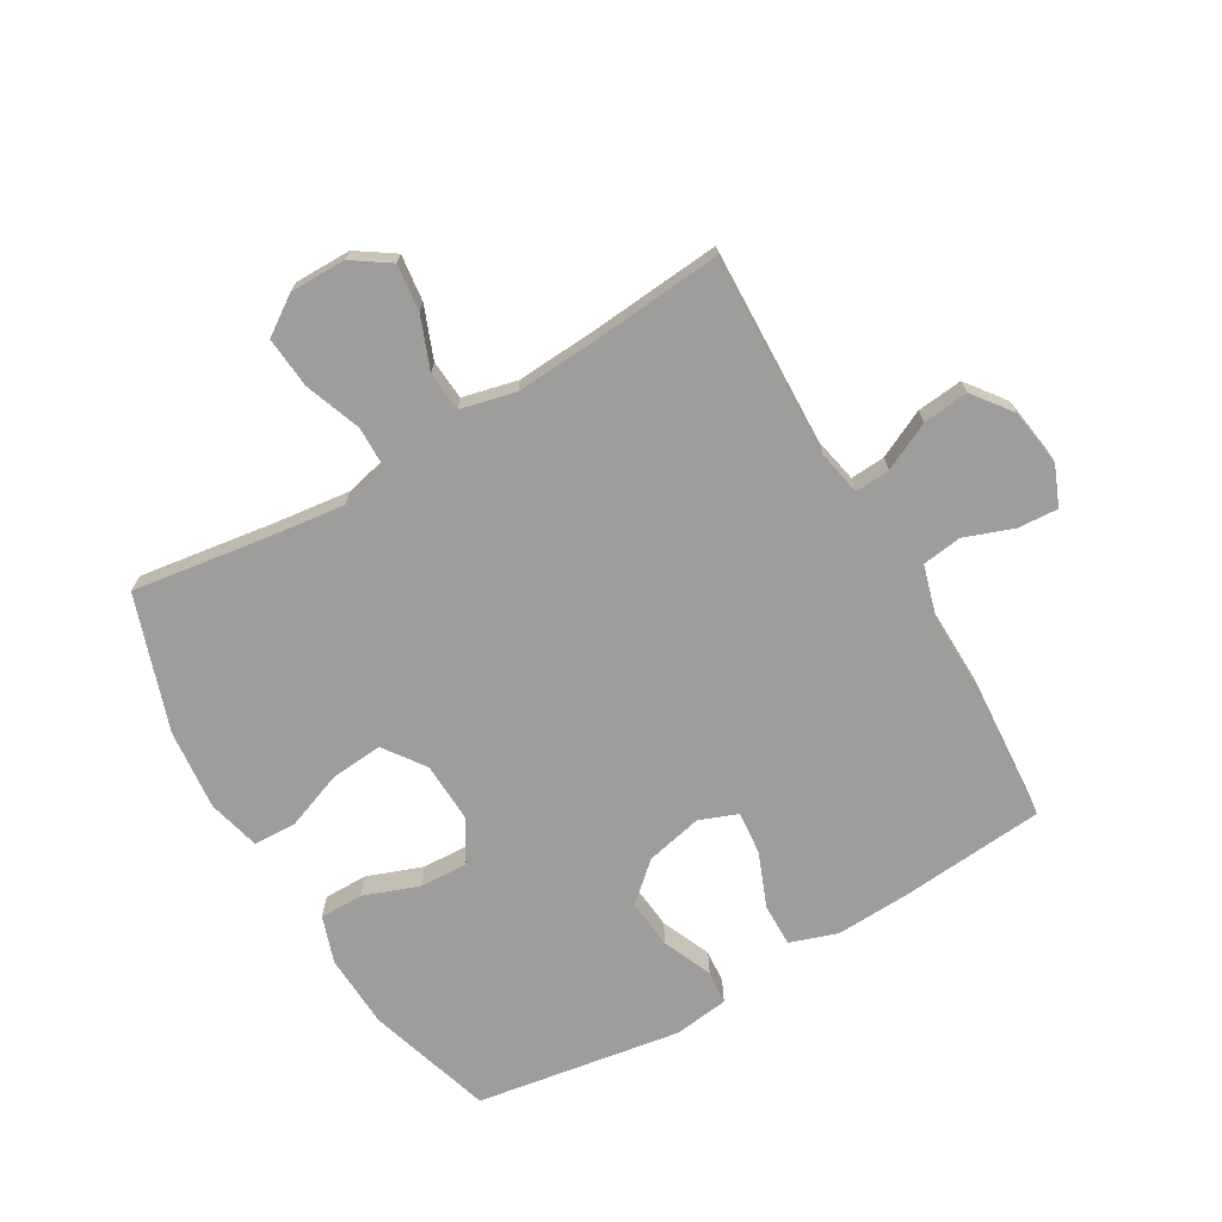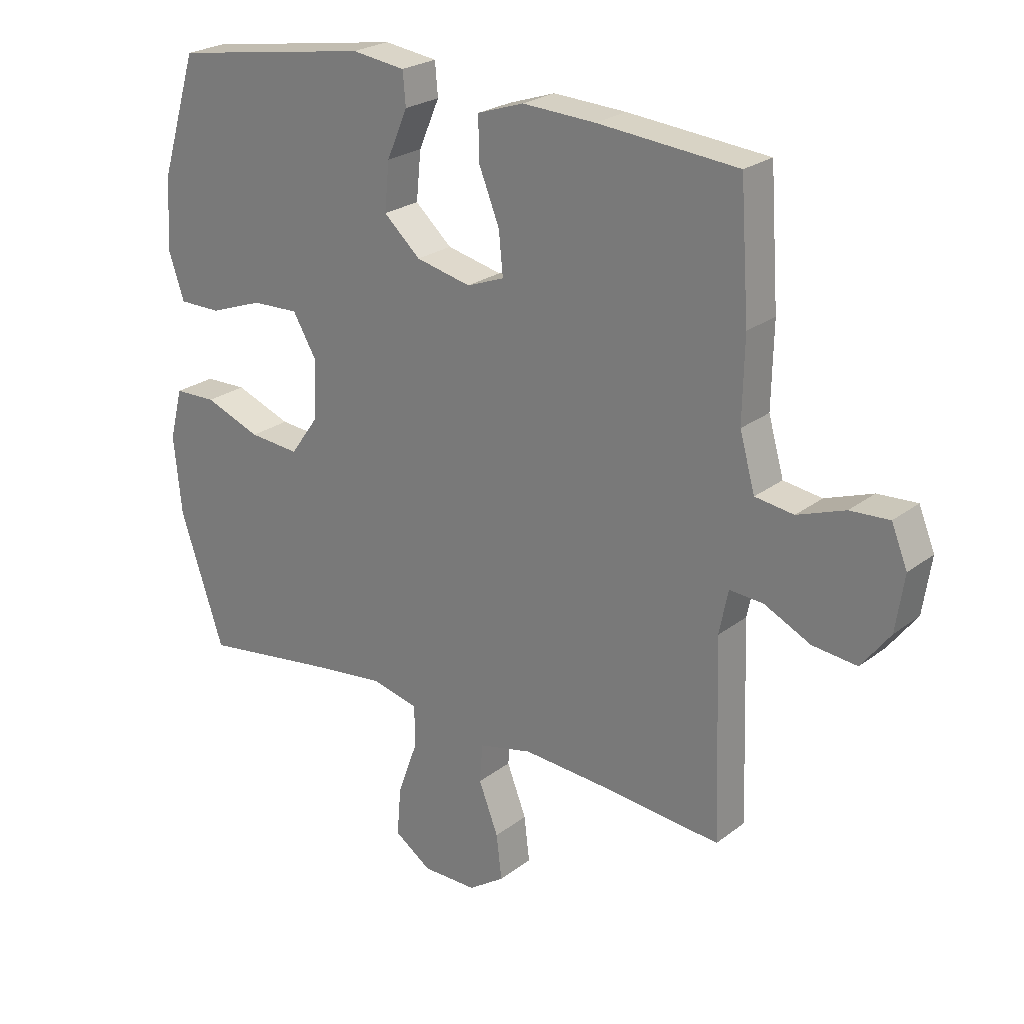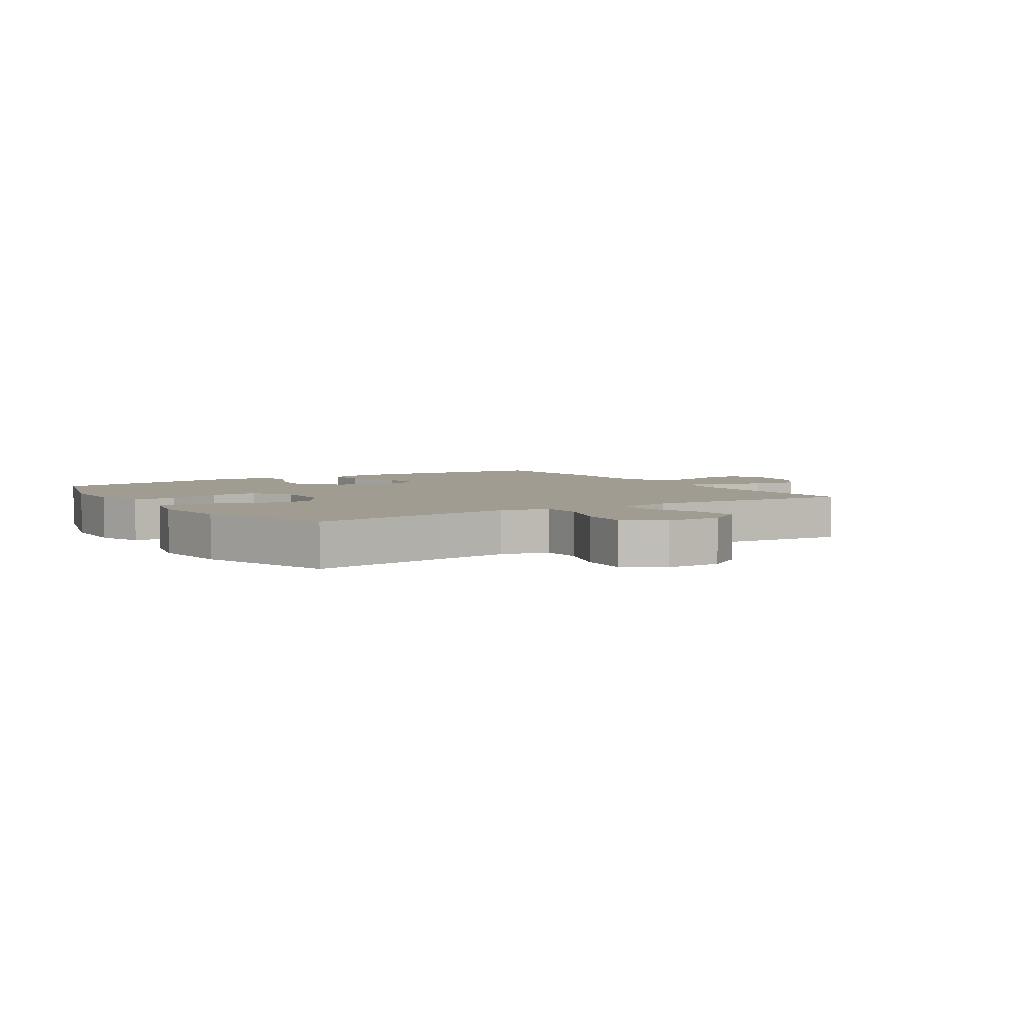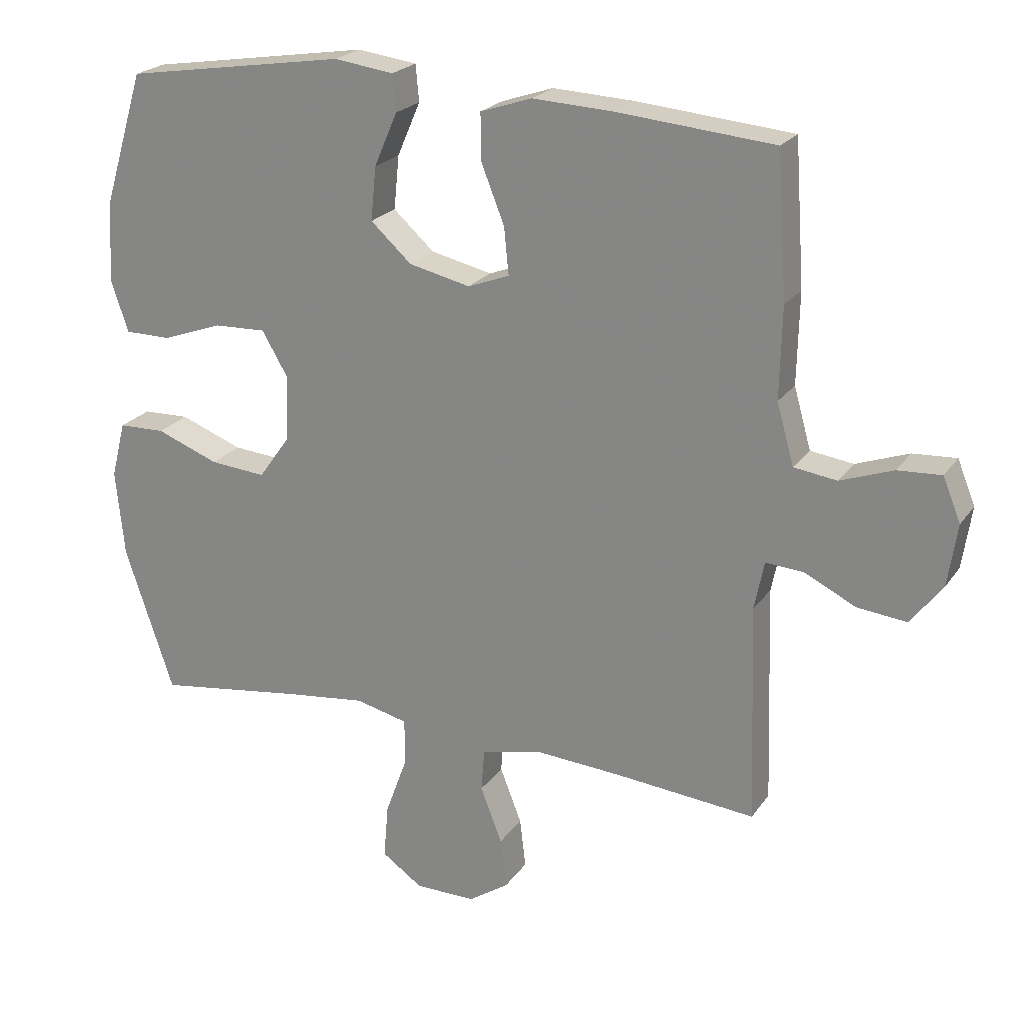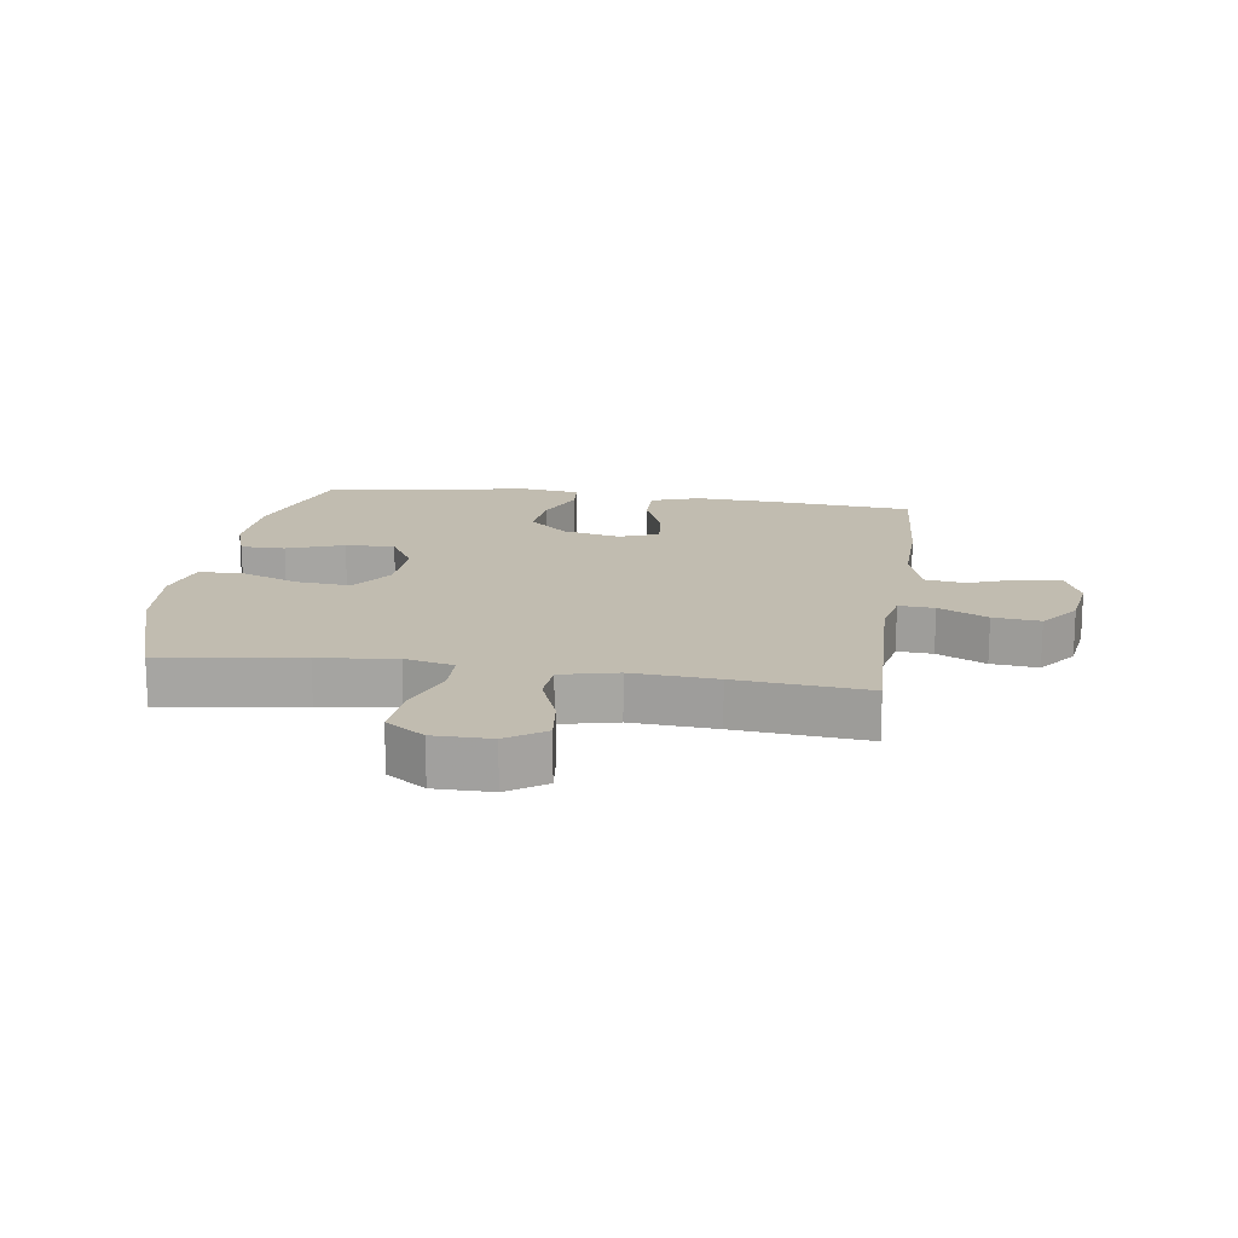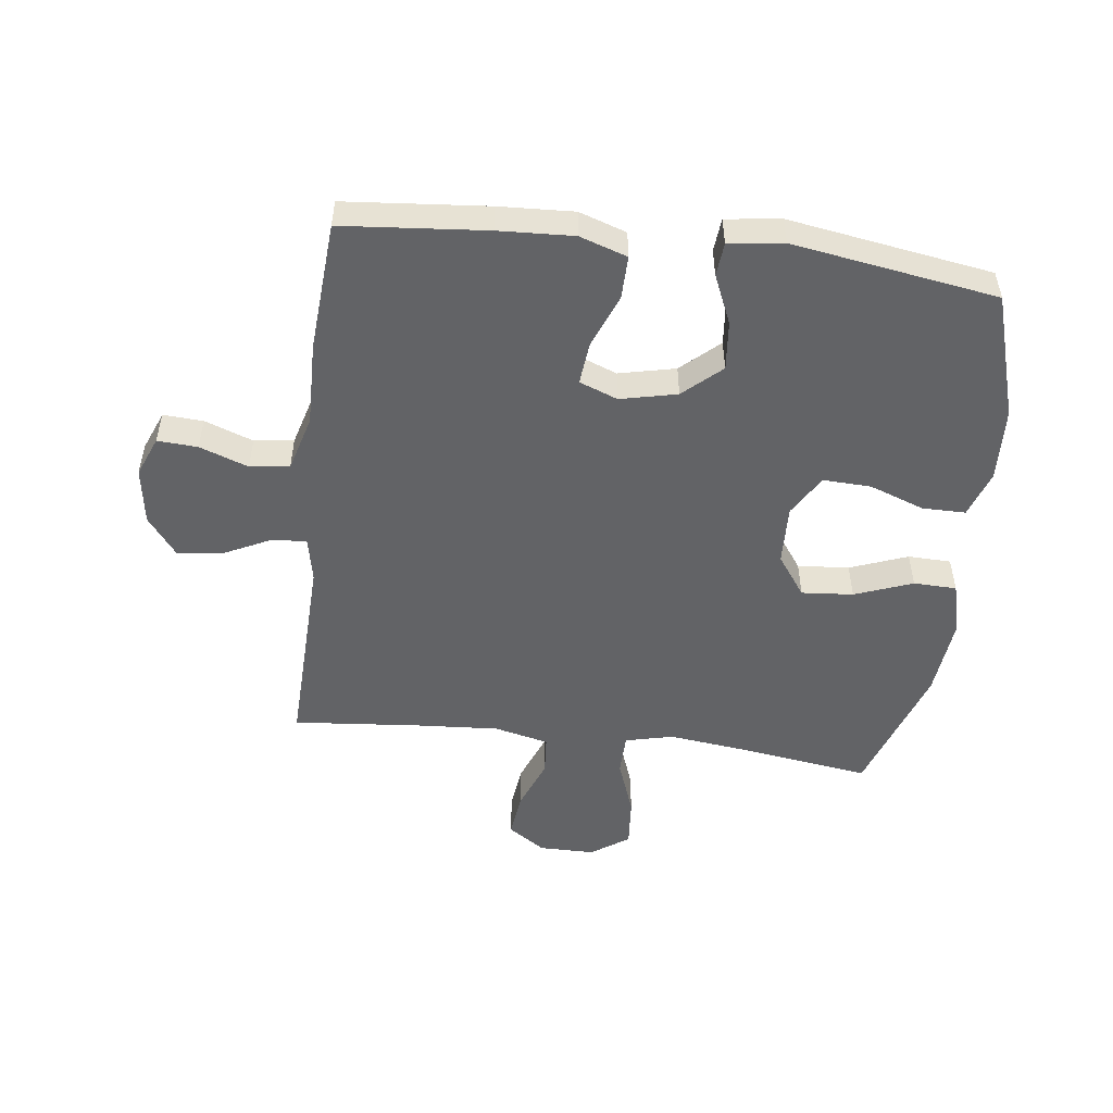
<metadata>
{"format":"obj","ext":"obj","renderer":"f3d","projection":"perspective","resolution":1024,"background":"white","views":[{"elev":-70.6,"azim":-149.8,"up":"+Y"},{"elev":24.0,"azim":-141.3,"up":"+Z"},{"elev":4.3,"azim":147.1,"up":"+Y"},{"elev":22.4,"azim":-154.4,"up":"+Z"},{"elev":16.4,"azim":-171.7,"up":"+Y"},{"elev":-50.9,"azim":-7.1,"up":"+Y"}]}
</metadata>
<code>
v -0.5 0.07 0.5
v -0.264 0.07 0.521
v -0.141 0.07 0.527
v -0.063 0.07 0.501
v -0.064 0.07 0.43
v -0.099 0.07 0.342
v -0.106 0.07 0.271
v -0.043 0.07 0.247
v 0.05 0.07 0.268
v 0.112 0.07 0.324
v 0.104 0.07 0.405
v 0.069 0.07 0.486
v 0.074 0.07 0.541
v 0.164 0.07 0.553
v 0.5 0.07 0.5
v 0.563 0.07 0.295
v 0.569 0.07 0.173
v 0.543 0.07 0.096
v 0.472 0.07 0.096
v 0.381 0.07 0.129
v 0.302 0.07 0.132
v 0.262 0.07 0.064
v 0.266 0.07 -0.035
v 0.314 0.07 -0.102
v 0.399 0.07 -0.095
v 0.494 0.07 -0.059
v 0.565 0.07 -0.061
v 0.587 0.07 -0.147
v 0.574 0.07 -0.279
v 0.5 0.07 -0.5
v 0.276 0.07 -0.468
v 0.153 0.07 -0.453
v 0.074 0.07 -0.472
v 0.073 0.07 -0.541
v 0.107 0.07 -0.634
v 0.114 0.07 -0.717
v 0.052 0.07 -0.76
v -0.04 0.07 -0.76
v -0.101 0.07 -0.719
v -0.092 0.07 -0.643
v -0.059 0.07 -0.558
v -0.064 0.07 -0.493
v -0.154 0.07 -0.472
v -0.29 0.07 -0.481
v -0.5 0.07 -0.5
v -0.489 0.07 -0.168
v -0.504 0.07 -0.094
v -0.561 0.07 -0.098
v -0.639 0.07 -0.136
v -0.714 0.07 -0.144
v -0.762 0.07 -0.081
v -0.776 0.07 0.013
v -0.749 0.07 0.079
v -0.683 0.07 0.075
v -0.603 0.07 0.046
v -0.538 0.07 0.055
v -0.512 0.07 0.147
v -0.515 0.07 0.285
v -0.5 0 0.5
v -0.264 0 0.521
v -0.141 0 0.527
v -0.063 0 0.501
v -0.064 0 0.43
v -0.099 0 0.342
v -0.106 0 0.271
v -0.043 0 0.247
v 0.05 0 0.268
v 0.112 0 0.324
v 0.104 0 0.405
v 0.069 0 0.486
v 0.074 0 0.541
v 0.164 0 0.553
v 0.5 0 0.5
v 0.563 0 0.295
v 0.569 0 0.173
v 0.543 0 0.096
v 0.472 0 0.096
v 0.381 0 0.129
v 0.302 0 0.132
v 0.262 0 0.064
v 0.266 0 -0.035
v 0.314 0 -0.102
v 0.399 0 -0.095
v 0.494 0 -0.059
v 0.565 0 -0.061
v 0.587 0 -0.147
v 0.574 0 -0.279
v 0.5 0 -0.5
v 0.276 0 -0.468
v 0.153 0 -0.453
v 0.074 0 -0.472
v 0.073 0 -0.541
v 0.107 0 -0.634
v 0.114 0 -0.717
v 0.052 0 -0.76
v -0.04 0 -0.76
v -0.101 0 -0.719
v -0.092 0 -0.643
v -0.059 0 -0.558
v -0.064 0 -0.493
v -0.154 0 -0.472
v -0.29 0 -0.481
v -0.5 0 -0.5
v -0.489 0 -0.168
v -0.504 0 -0.094
v -0.561 0 -0.098
v -0.639 0 -0.136
v -0.714 0 -0.144
v -0.762 0 -0.081
v -0.776 0 0.013
v -0.749 0 0.079
v -0.683 0 0.075
v -0.603 0 0.046
v -0.538 0 0.055
v -0.512 0 0.147
v -0.515 0 0.285
f 4 5 6
f 3 4 6
f 2 3 6
f 1 2 6
f 58 1 6
f 57 58 6
f 56 57 6 7
f 53 54 55
f 52 53 55
f 51 52 55
f 50 51 55
f 49 50 55
f 48 49 55
f 47 48 55 56
f 44 45 46
f 43 44 46 47
f 56 7 8
f 47 56 8
f 43 47 8
f 42 43 8
f 39 40 41
f 38 39 41
f 37 38 41
f 36 37 41
f 35 36 41
f 34 35 41
f 42 8 9
f 41 42 9
f 34 41 9
f 33 34 9
f 29 30 31
f 28 29 31
f 27 28 31
f 26 27 31
f 25 26 31
f 24 25 31 32
f 23 24 32 33
f 18 19 20
f 17 18 20
f 16 17 20
f 15 16 20
f 14 15 20
f 13 14 20
f 12 13 20
f 11 12 20
f 10 11 20 21
f 33 9 10
f 23 33 10
f 22 23 10
f 10 21 22
f 64 63 62
f 64 62 61
f 64 61 60
f 64 60 59
f 64 59 116
f 64 116 115
f 65 64 115 114
f 113 112 111
f 113 111 110
f 113 110 109
f 113 109 108
f 113 108 107
f 113 107 106
f 114 113 106 105
f 104 103 102
f 105 104 102 101
f 66 65 114
f 66 114 105
f 66 105 101
f 66 101 100
f 99 98 97
f 99 97 96
f 99 96 95
f 99 95 94
f 99 94 93
f 99 93 92
f 67 66 100
f 67 100 99
f 67 99 92
f 67 92 91
f 89 88 87
f 89 87 86
f 89 86 85
f 89 85 84
f 89 84 83
f 90 89 83 82
f 91 90 82 81
f 78 77 76
f 78 76 75
f 78 75 74
f 78 74 73
f 78 73 72
f 78 72 71
f 78 71 70
f 78 70 69
f 79 78 69 68
f 68 67 91
f 68 91 81
f 68 81 80
f 80 79 68
f 1 59 60 2
f 2 60 61 3
f 3 61 62 4
f 4 62 63 5
f 5 63 64 6
f 6 64 65 7
f 7 65 66 8
f 8 66 67 9
f 9 67 68 10
f 10 68 69 11
f 11 69 70 12
f 12 70 71 13
f 13 71 72 14
f 14 72 73 15
f 15 73 74 16
f 16 74 75 17
f 17 75 76 18
f 18 76 77 19
f 19 77 78 20
f 20 78 79 21
f 21 79 80 22
f 22 80 81 23
f 23 81 82 24
f 24 82 83 25
f 25 83 84 26
f 26 84 85 27
f 27 85 86 28
f 28 86 87 29
f 29 87 88 30
f 30 88 89 31
f 31 89 90 32
f 32 90 91 33
f 33 91 92 34
f 34 92 93 35
f 35 93 94 36
f 36 94 95 37
f 37 95 96 38
f 38 96 97 39
f 39 97 98 40
f 40 98 99 41
f 41 99 100 42
f 42 100 101 43
f 43 101 102 44
f 44 102 103 45
f 45 103 104 46
f 46 104 105 47
f 47 105 106 48
f 48 106 107 49
f 49 107 108 50
f 50 108 109 51
f 51 109 110 52
f 52 110 111 53
f 53 111 112 54
f 54 112 113 55
f 55 113 114 56
f 56 114 115 57
f 57 115 116 58
f 58 116 59 1

</code>
